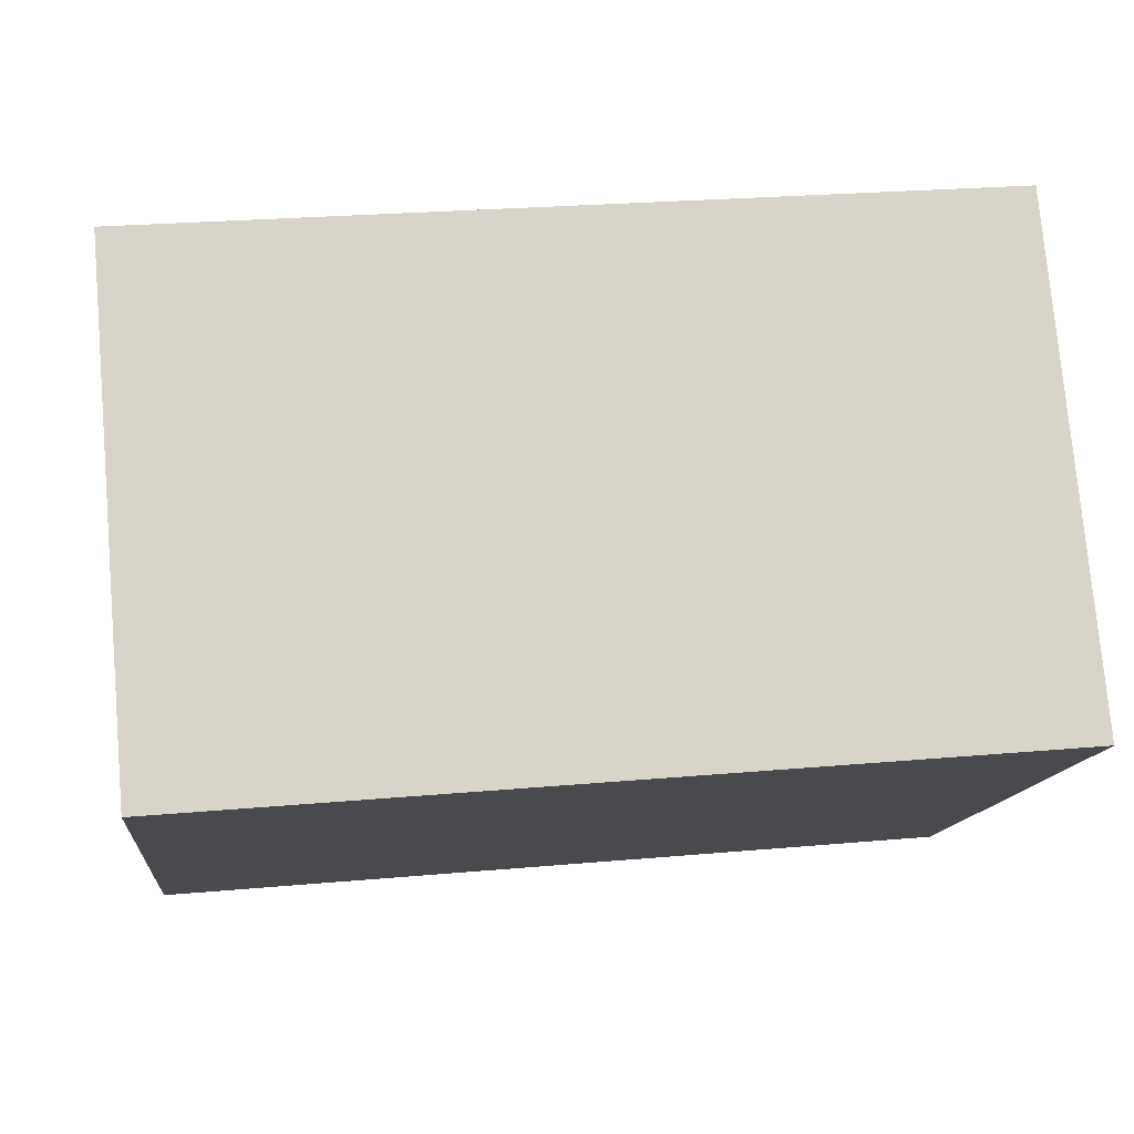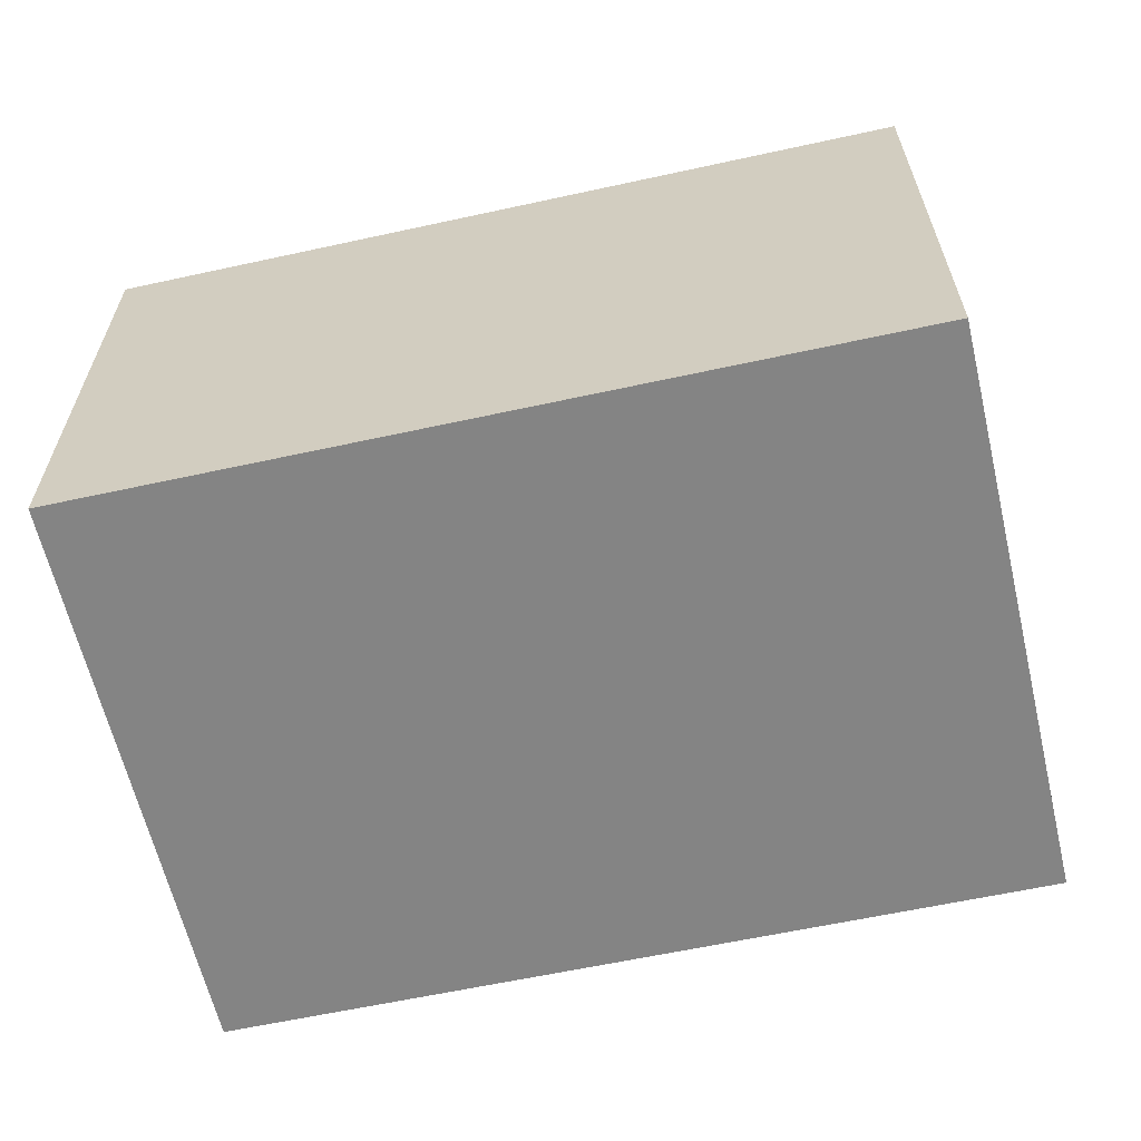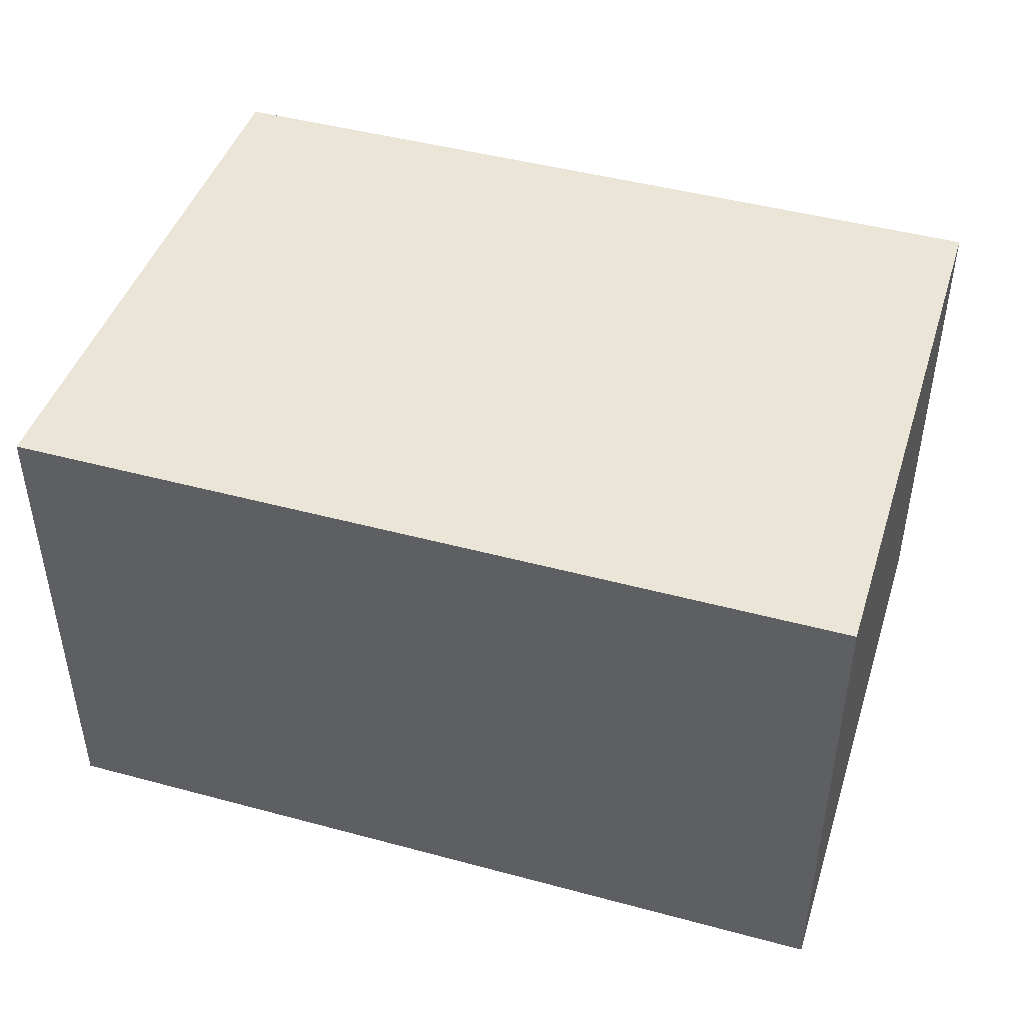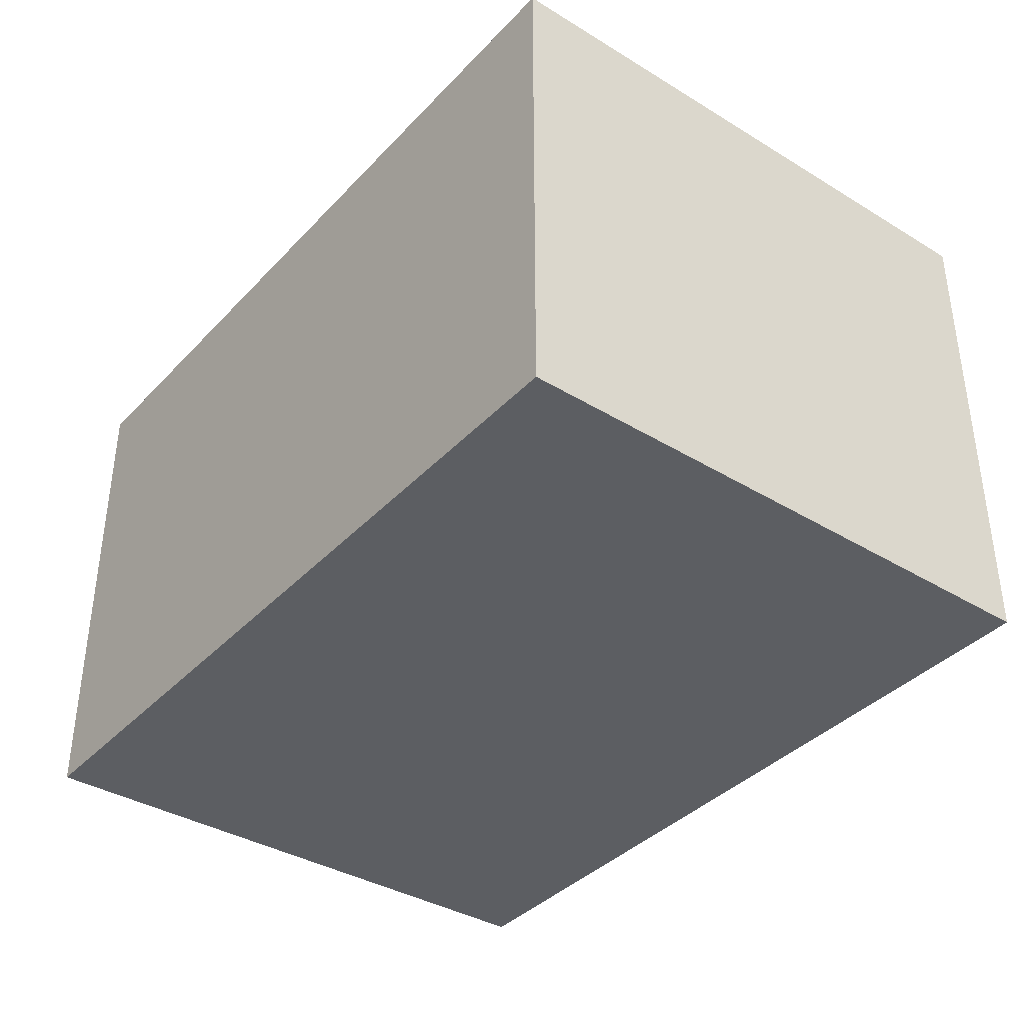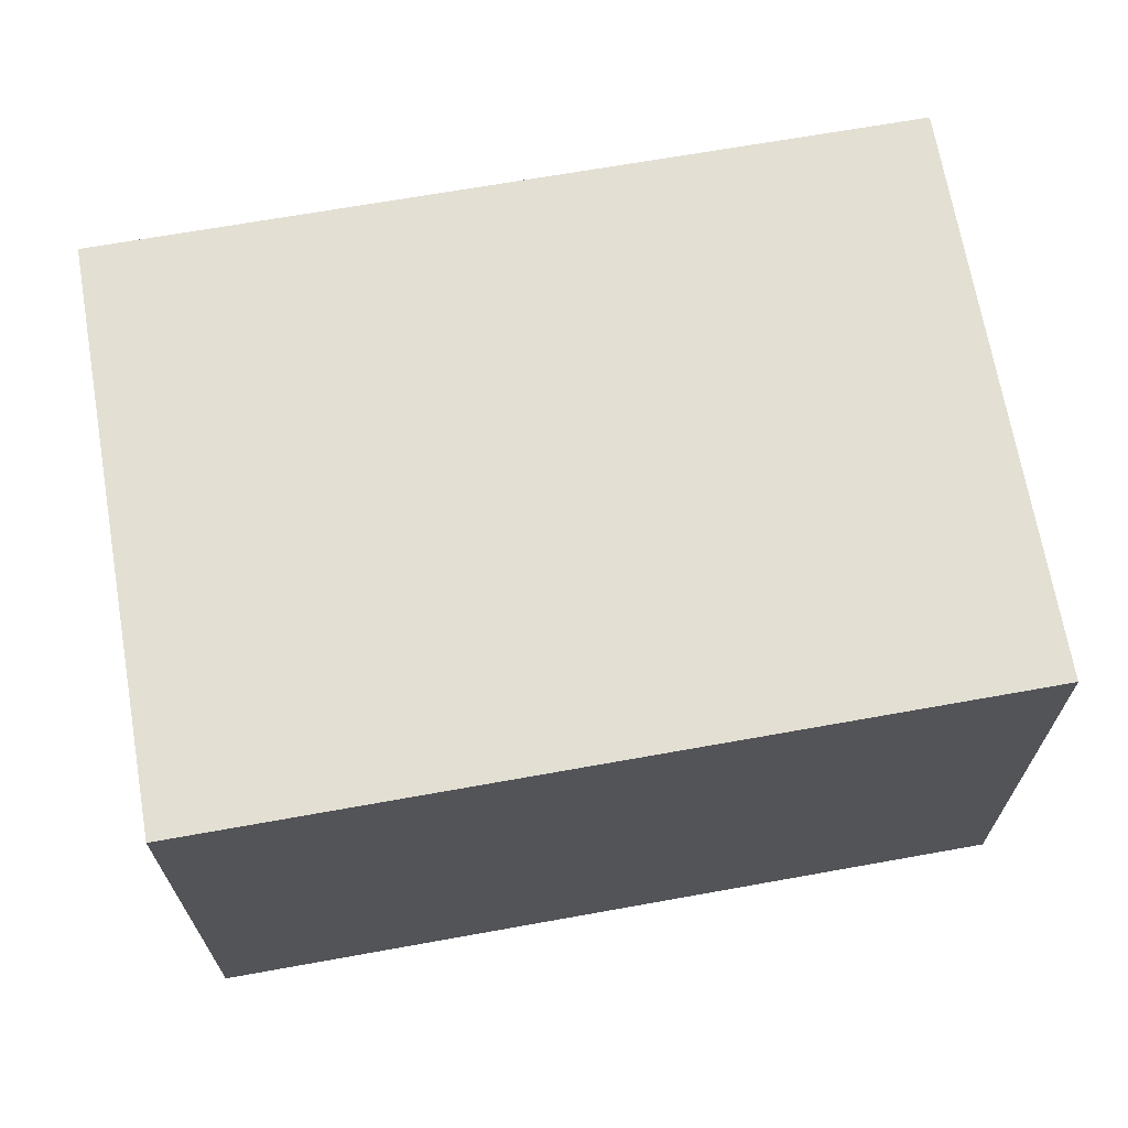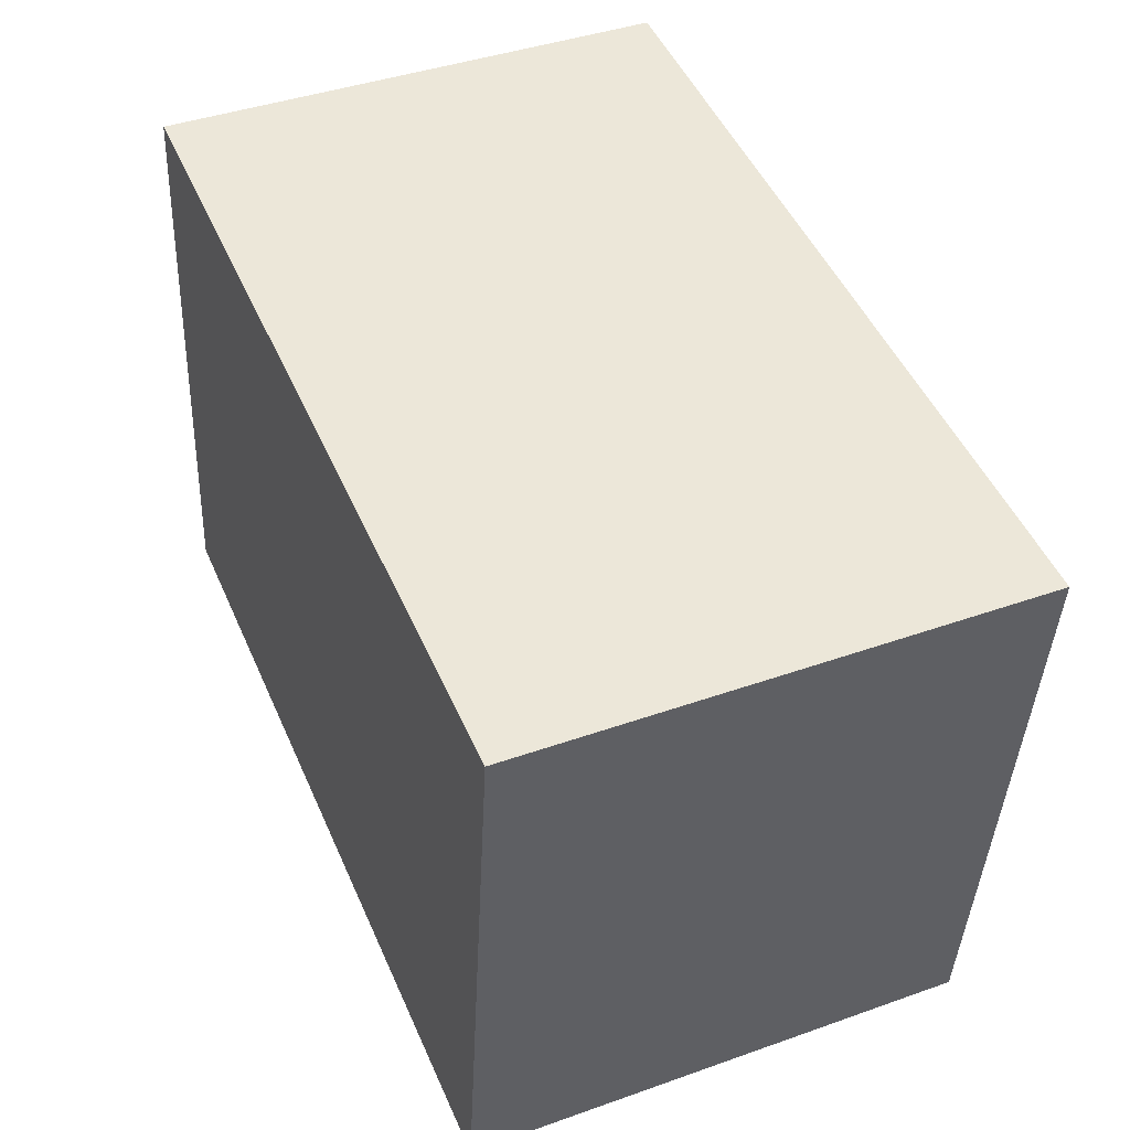
<metadata>
{"format":"obj","ext":"obj","renderer":"f3d","projection":"perspective","resolution":1024,"background":"white","views":[{"elev":76.8,"azim":175.0,"up":"+Z"},{"elev":-61.4,"azim":-173.3,"up":"+Y"},{"elev":45.6,"azim":11.4,"up":"+Y"},{"elev":-38.2,"azim":46.4,"up":"+Y"},{"elev":67.0,"azim":163.9,"up":"+Y"},{"elev":41.8,"azim":-113.1,"up":"+Z"}]}
</metadata>
<code>
v 3.163 -0.1358 -6.796
v 3.168 -0.1358 -6.839
v 3.108 -0.1358 -6.845
v 3.102 -0.1358 -6.802
v 3.163 -0.1733 -6.796
v 3.102 -0.1733 -6.802
v 3.108 -0.1733 -6.845
v 3.168 -0.1733 -6.839
v 3.102 -0.1733 -6.802
v 3.163 -0.1733 -6.796
v 3.163 -0.1358 -6.796
v 3.102 -0.1358 -6.802
v 3.108 -0.1733 -6.845
v 3.102 -0.1733 -6.802
v 3.102 -0.1358 -6.802
v 3.108 -0.1358 -6.845
v 3.168 -0.1733 -6.839
v 3.108 -0.1733 -6.845
v 3.108 -0.1358 -6.845
v 3.168 -0.1358 -6.839
v 3.163 -0.1733 -6.796
v 3.168 -0.1733 -6.839
v 3.168 -0.1358 -6.839
v 3.163 -0.1358 -6.796
f 1 2 3
f 1 3 4
f 5 6 7
f 5 7 8
f 9 10 11
f 9 11 12
f 13 14 15
f 13 15 16
f 17 18 19
f 17 19 20
f 21 22 23
f 21 23 24

</code>
